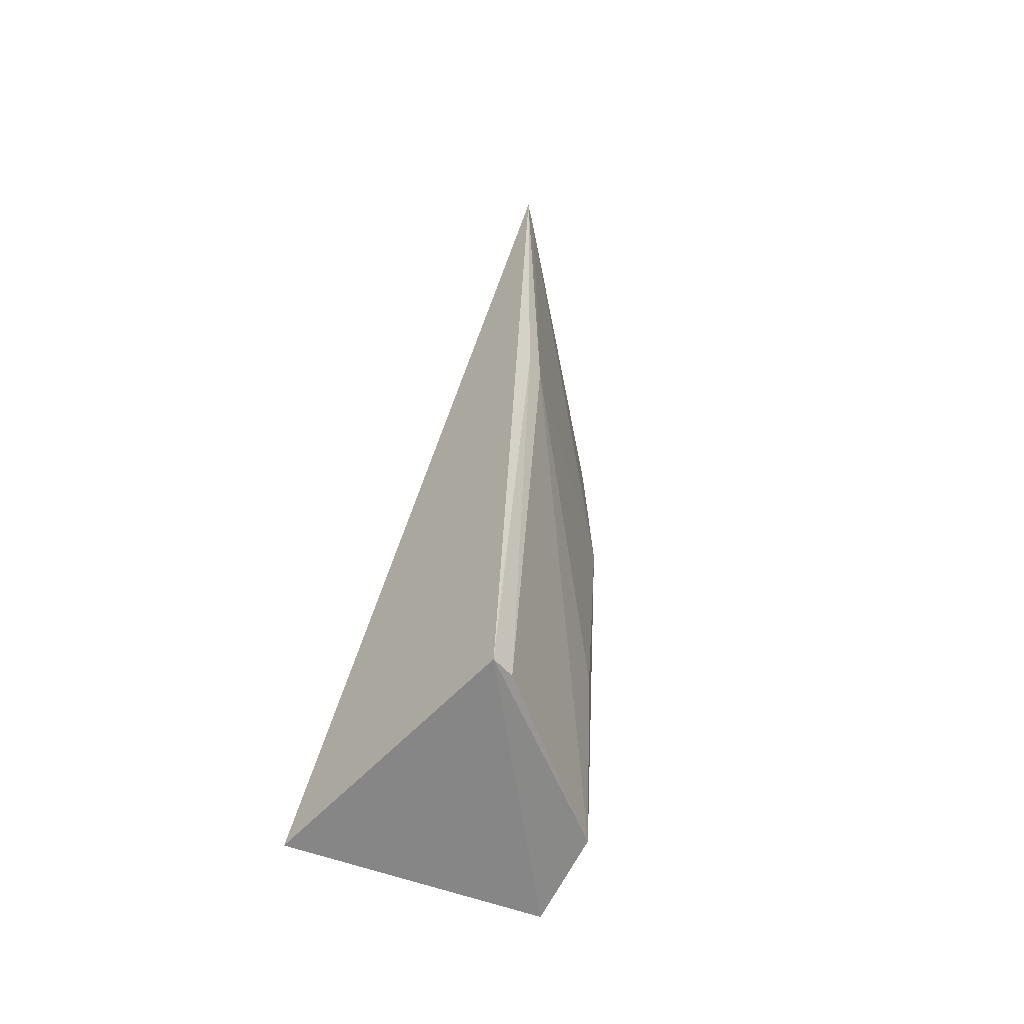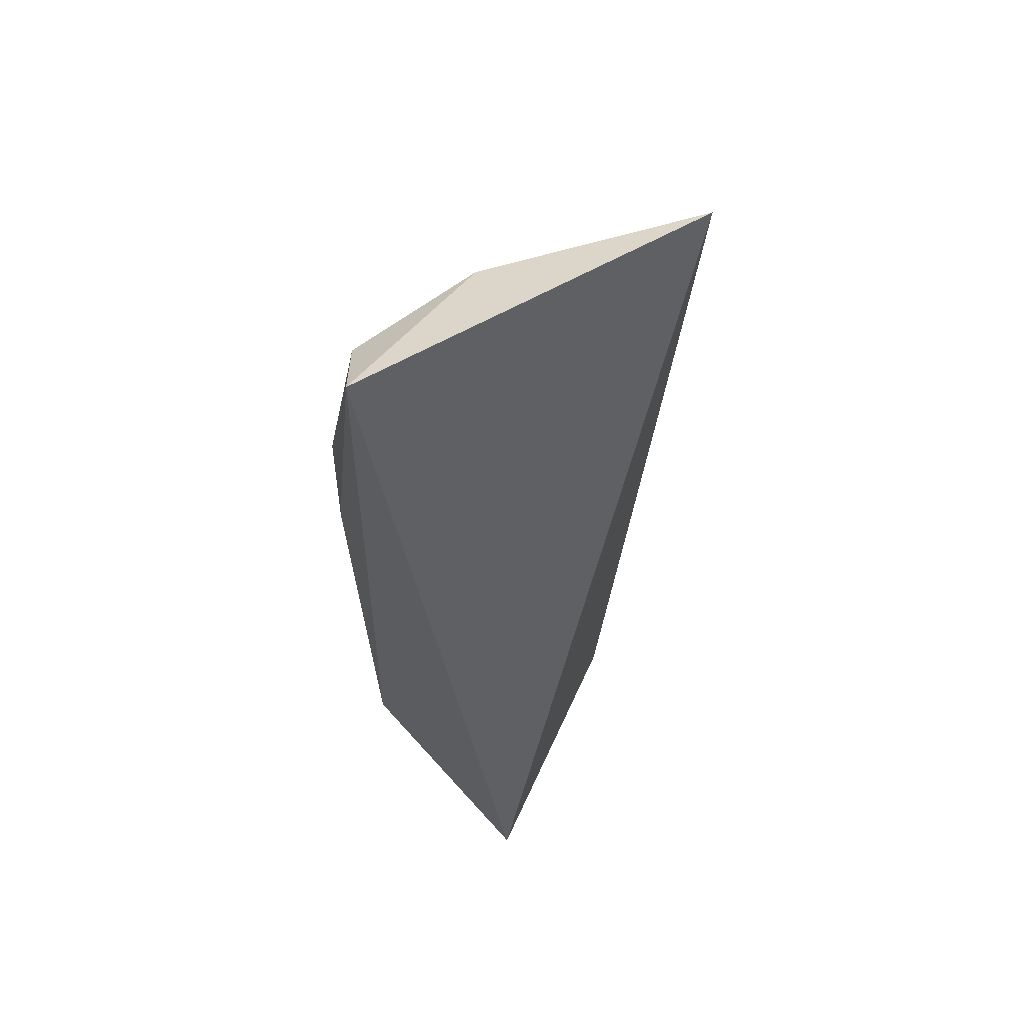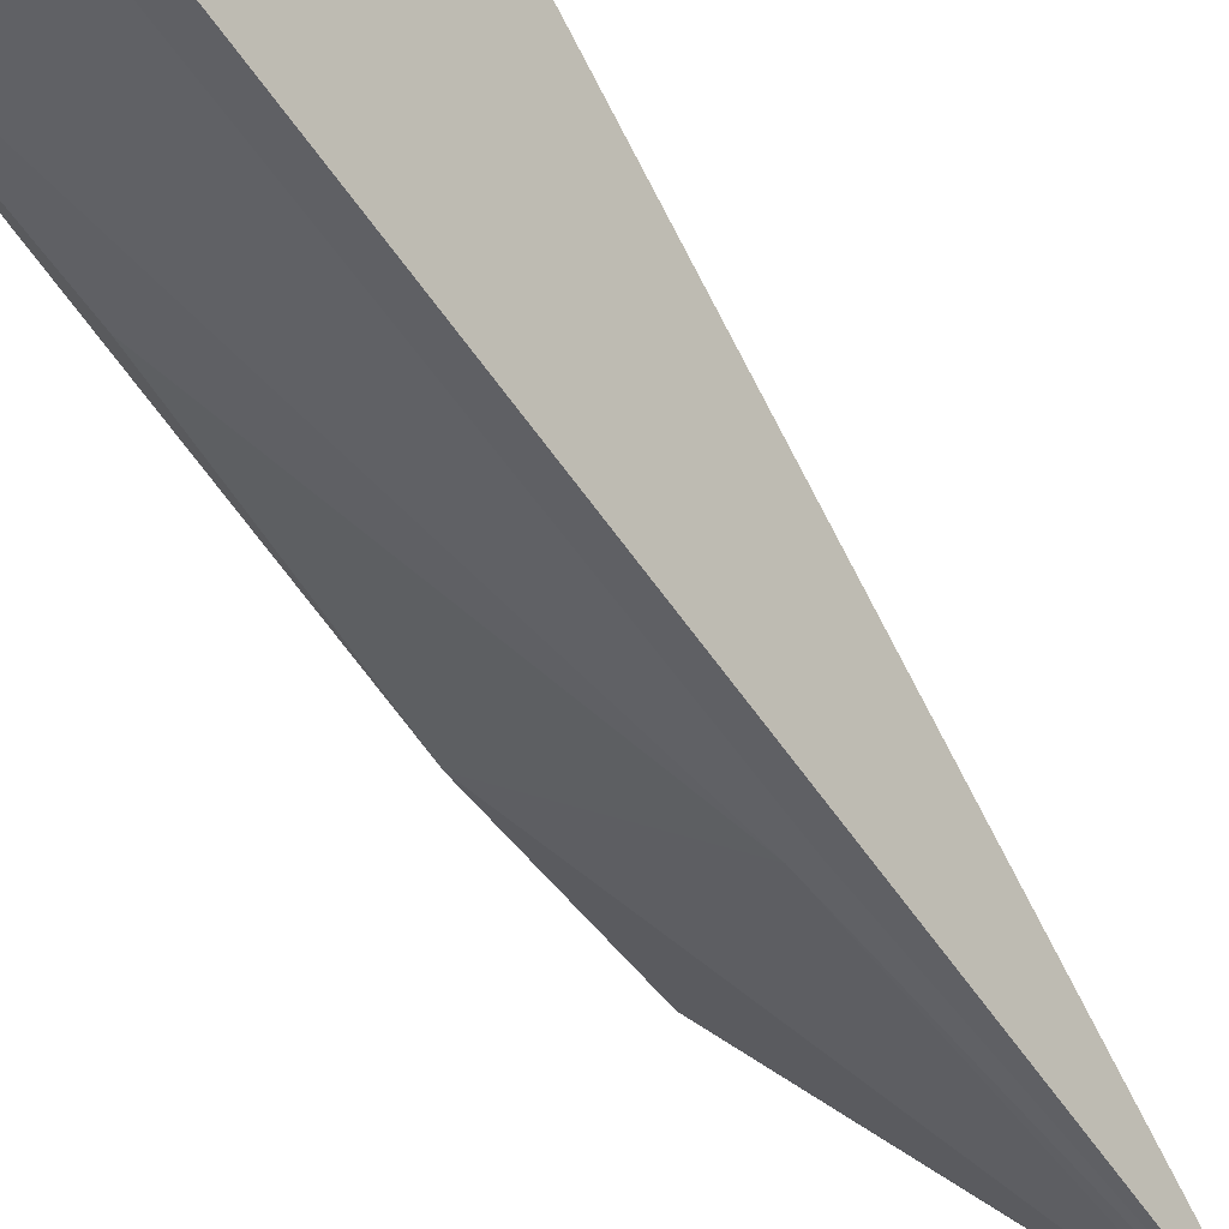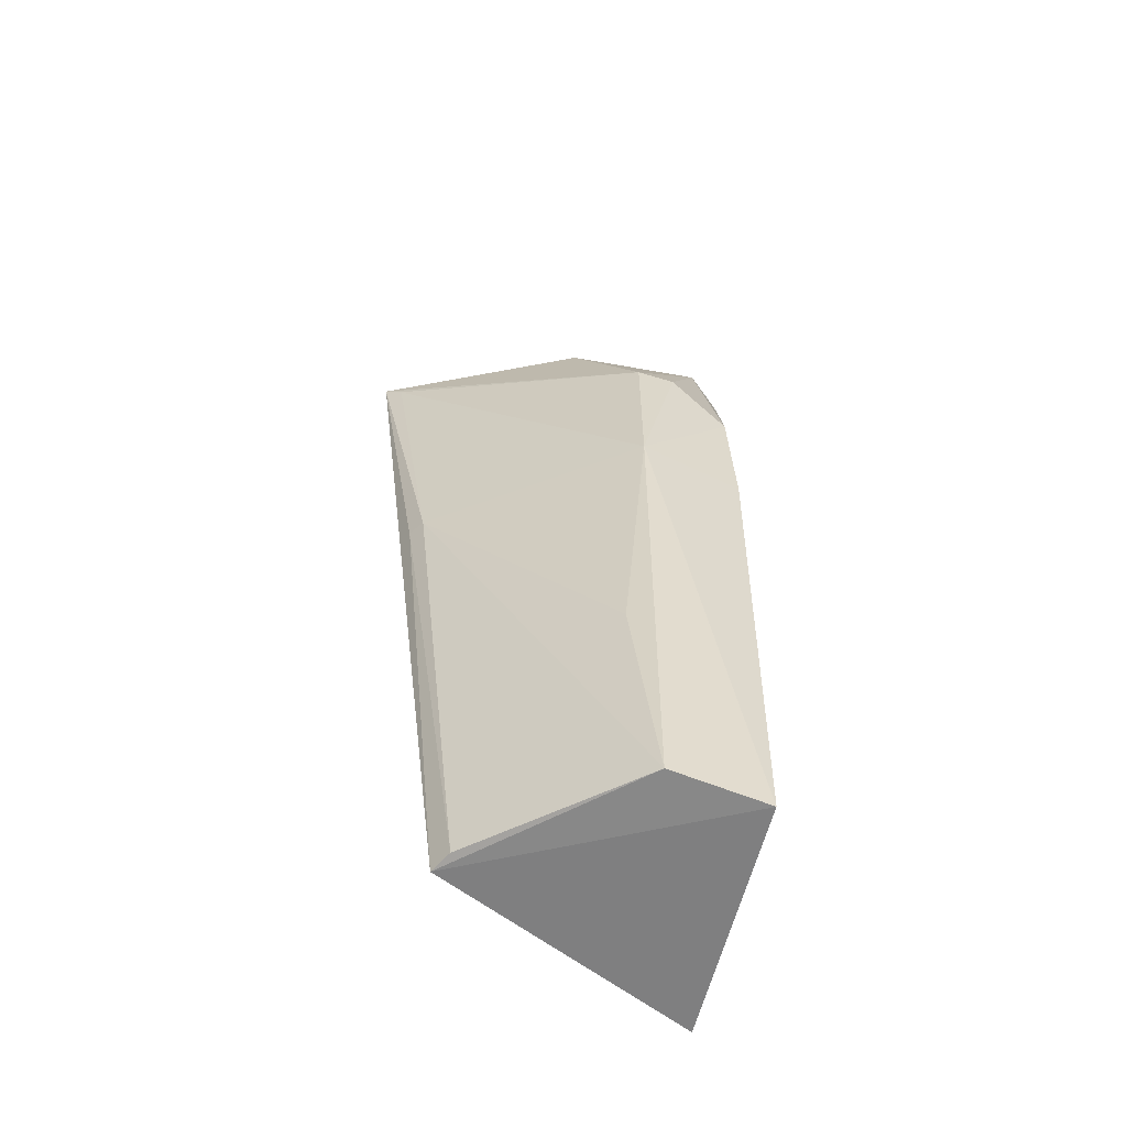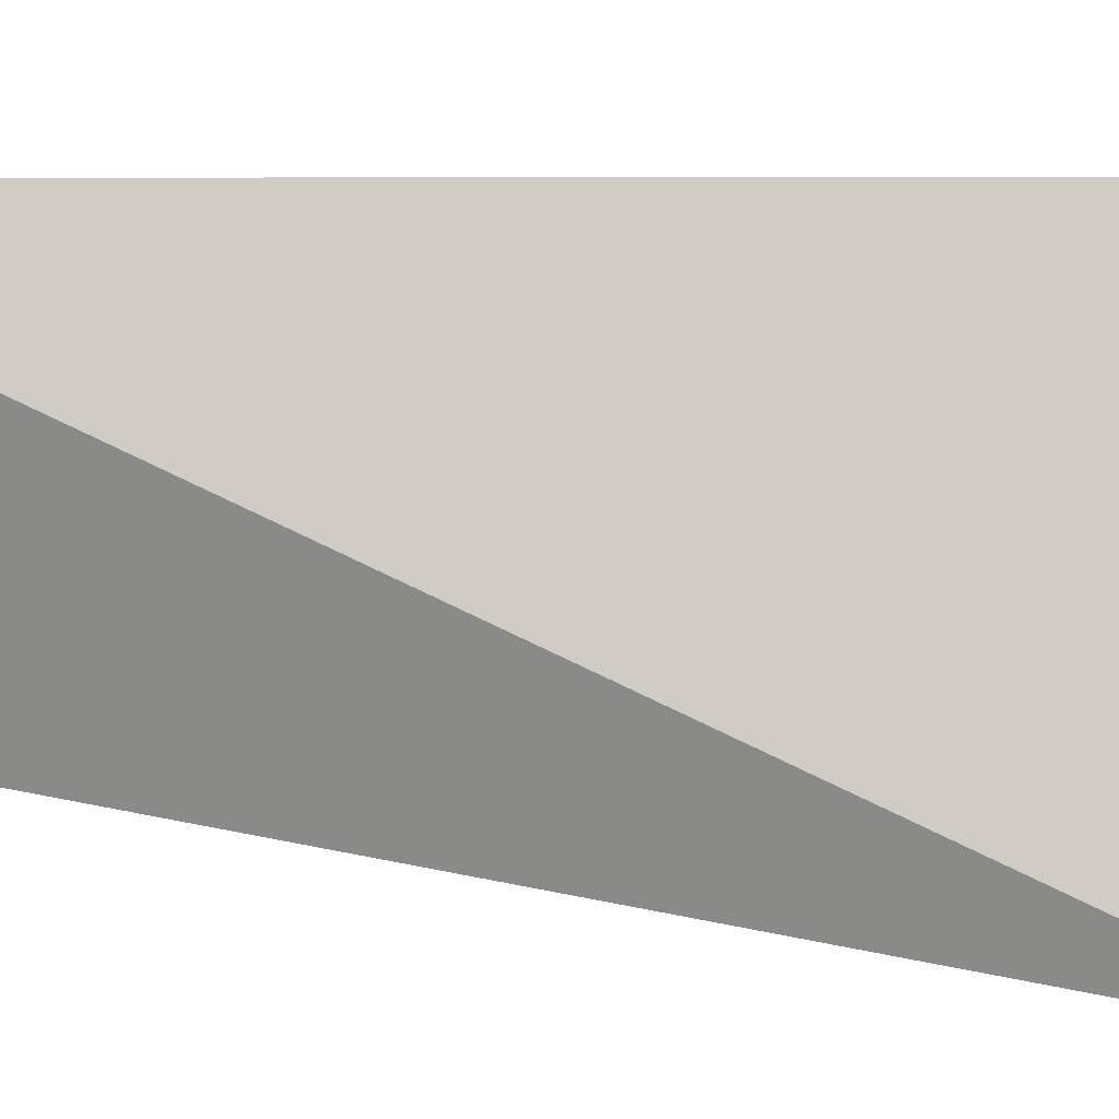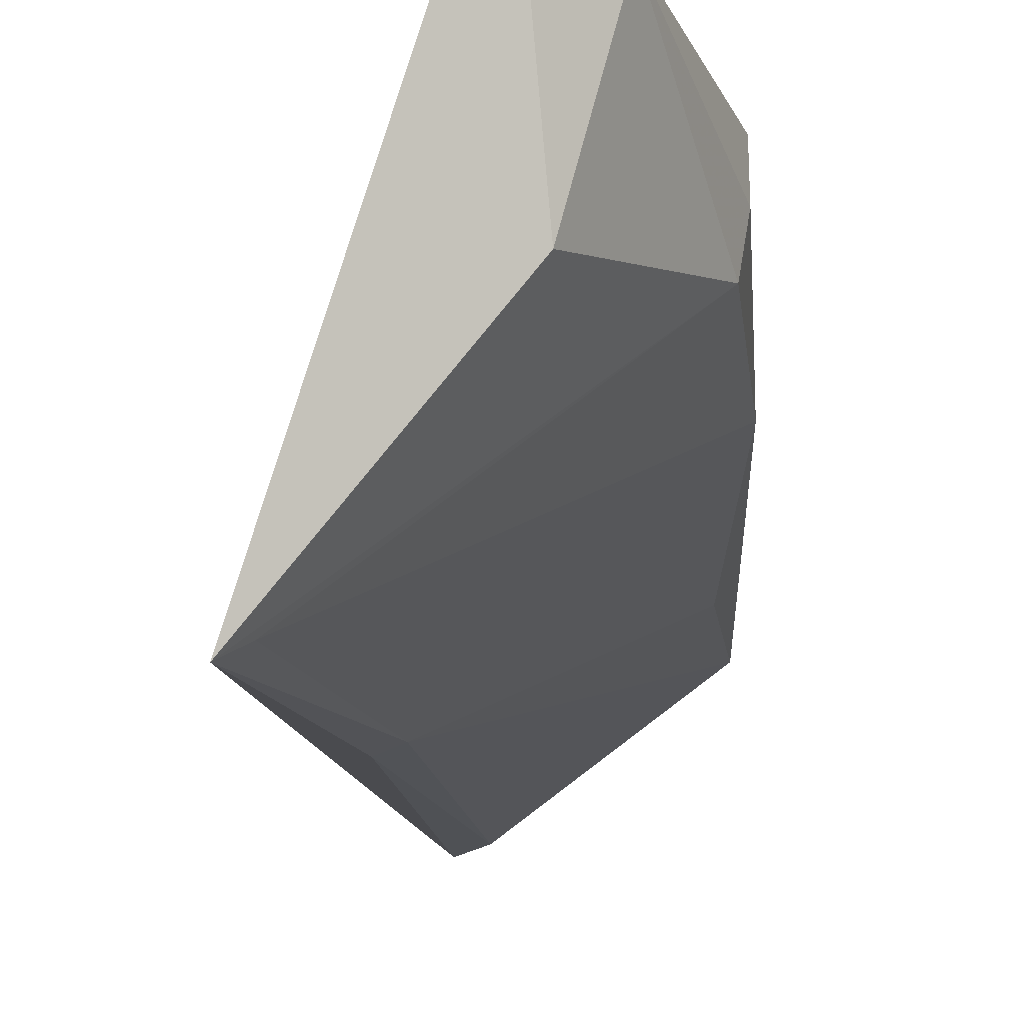
<metadata>
{"format":"obj","ext":"obj","renderer":"f3d","projection":"perspective","resolution":1024,"background":"white","views":[{"elev":-60.5,"azim":148.4,"up":"+Y"},{"elev":61.4,"azim":36.9,"up":"+Y"},{"elev":-50.4,"azim":33.0,"up":"+Z"},{"elev":-59.8,"azim":-115.5,"up":"+Y"},{"elev":9.6,"azim":104.2,"up":"+Z"},{"elev":-17.3,"azim":-175.6,"up":"+Z"}]}
</metadata>
<code>
v -0.02743 0.09999 0.02241
v -0.01909 0.05323 0.02215
v -0.02101 0.09734 0.003199
v -0.02181 0.09638 0.003924
v -0.03102 0.05347 0.01475
v -0.02814 0.09678 0.01239
v -0.03146 0.05317 0.01958
v -0.02206 0.05358 0.008419
v -0.02326 0.07945 0.005848
v -0.03199 0.08905 0.01441
v -0.02325 0.05368 0.008801
v -0.02235 0.07948 0.005471
v -0.03225 0.07939 0.01424
v -0.03226 0.08613 0.01942
v -0.02999 0.09677 0.01927
v -0.03078 0.0647 0.01349
v -0.03214 0.07939 0.01976
v -0.03231 0.08895 0.01636
f 1 2 3
f 6 1 3
f 7 2 1
f 8 3 2
f 8 7 5
f 8 2 7
f 9 4 3
f 10 6 3
f 10 3 4
f 11 8 5
f 11 5 9
f 12 9 3
f 12 3 8
f 12 11 9
f 12 8 11
f 13 5 7
f 13 10 4
f 13 4 9
f 15 1 6
f 15 6 10
f 15 14 1
f 16 13 9
f 16 9 5
f 16 5 13
f 17 7 1
f 17 1 14
f 17 14 13
f 17 13 7
f 18 10 13
f 18 13 14
f 18 15 10
f 18 14 15

</code>
